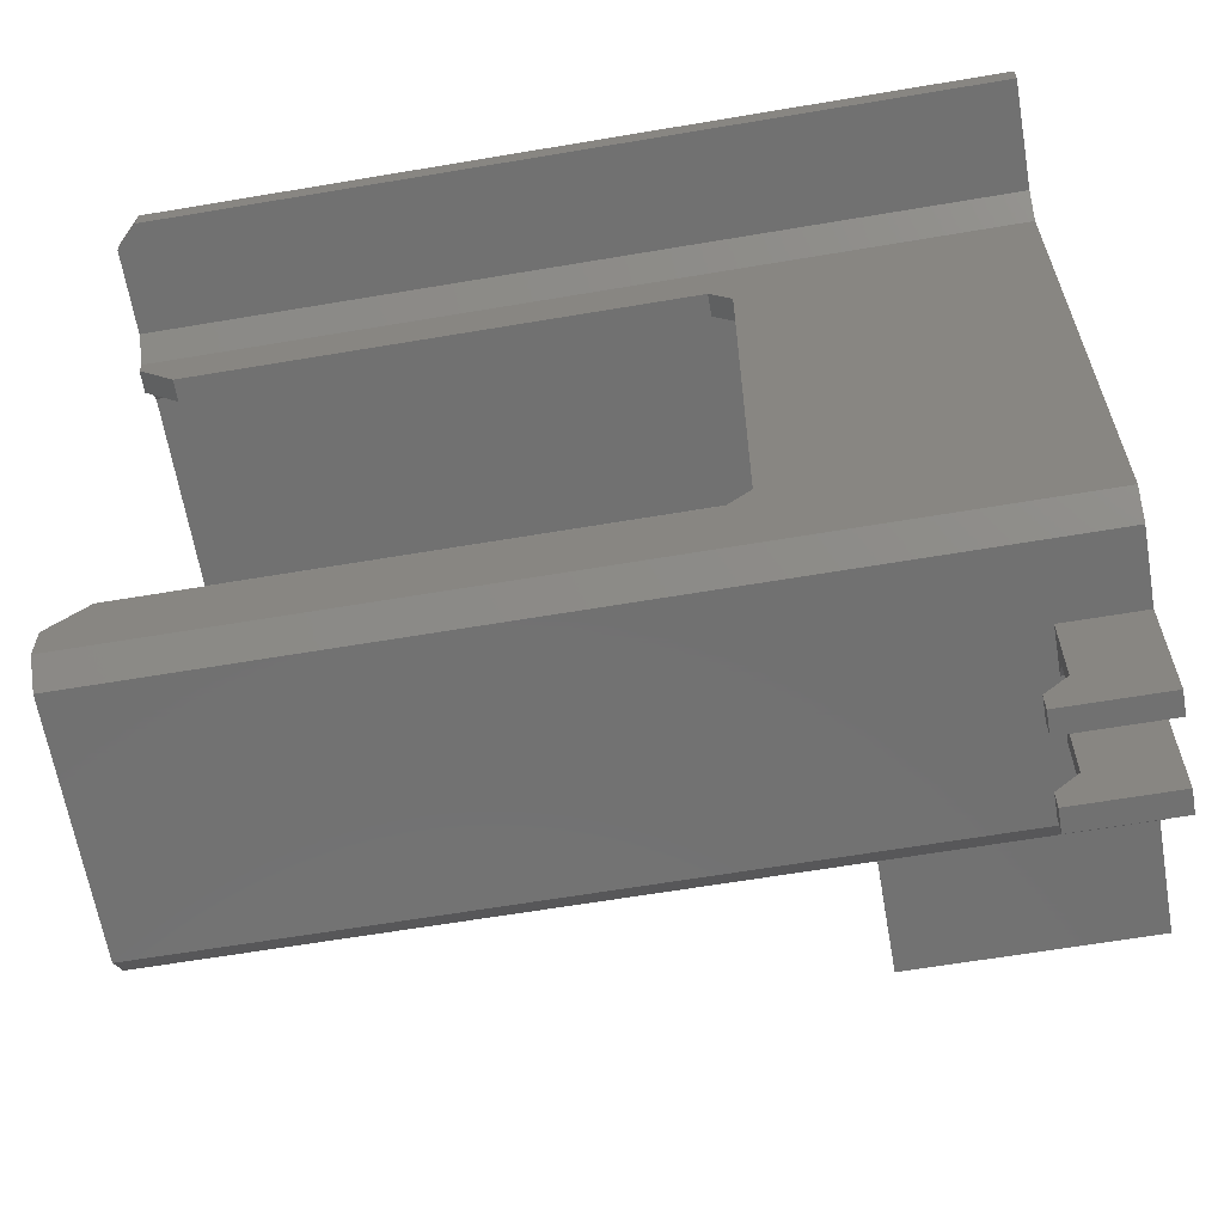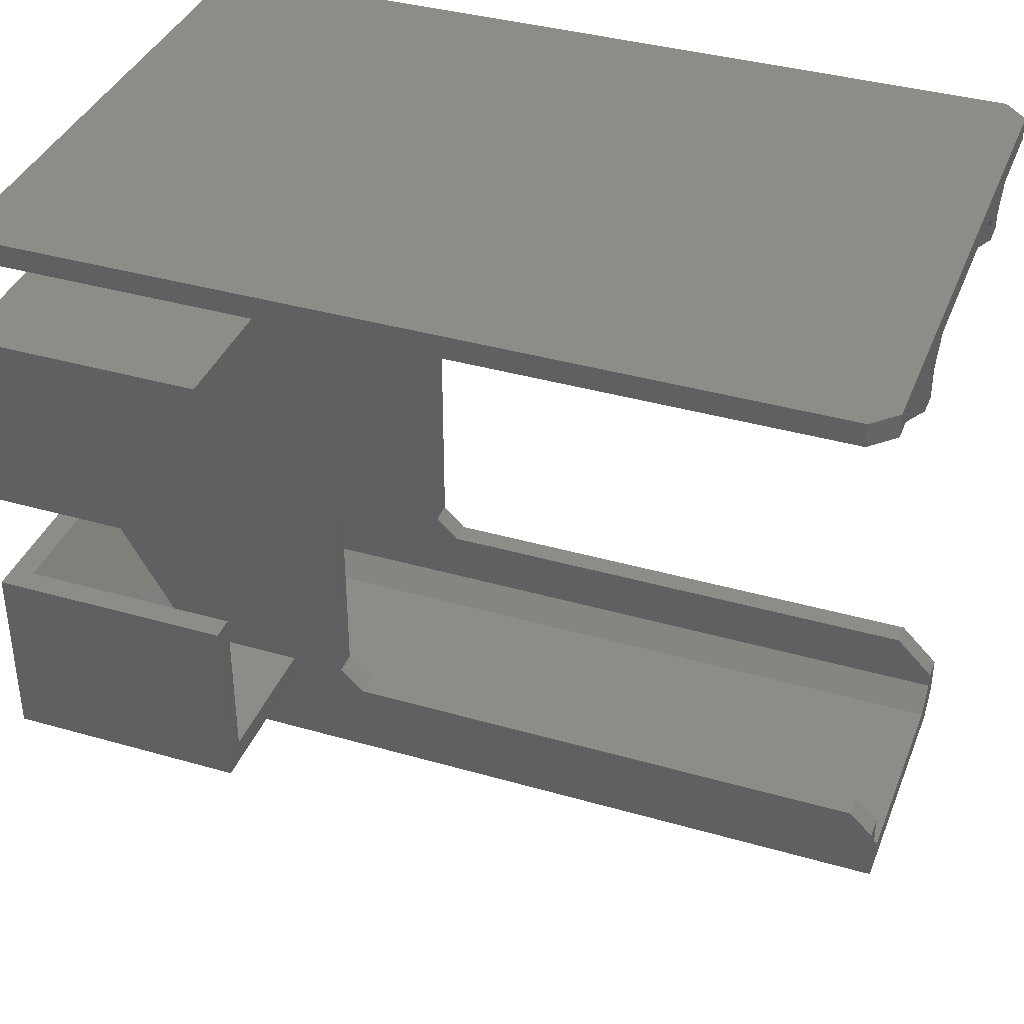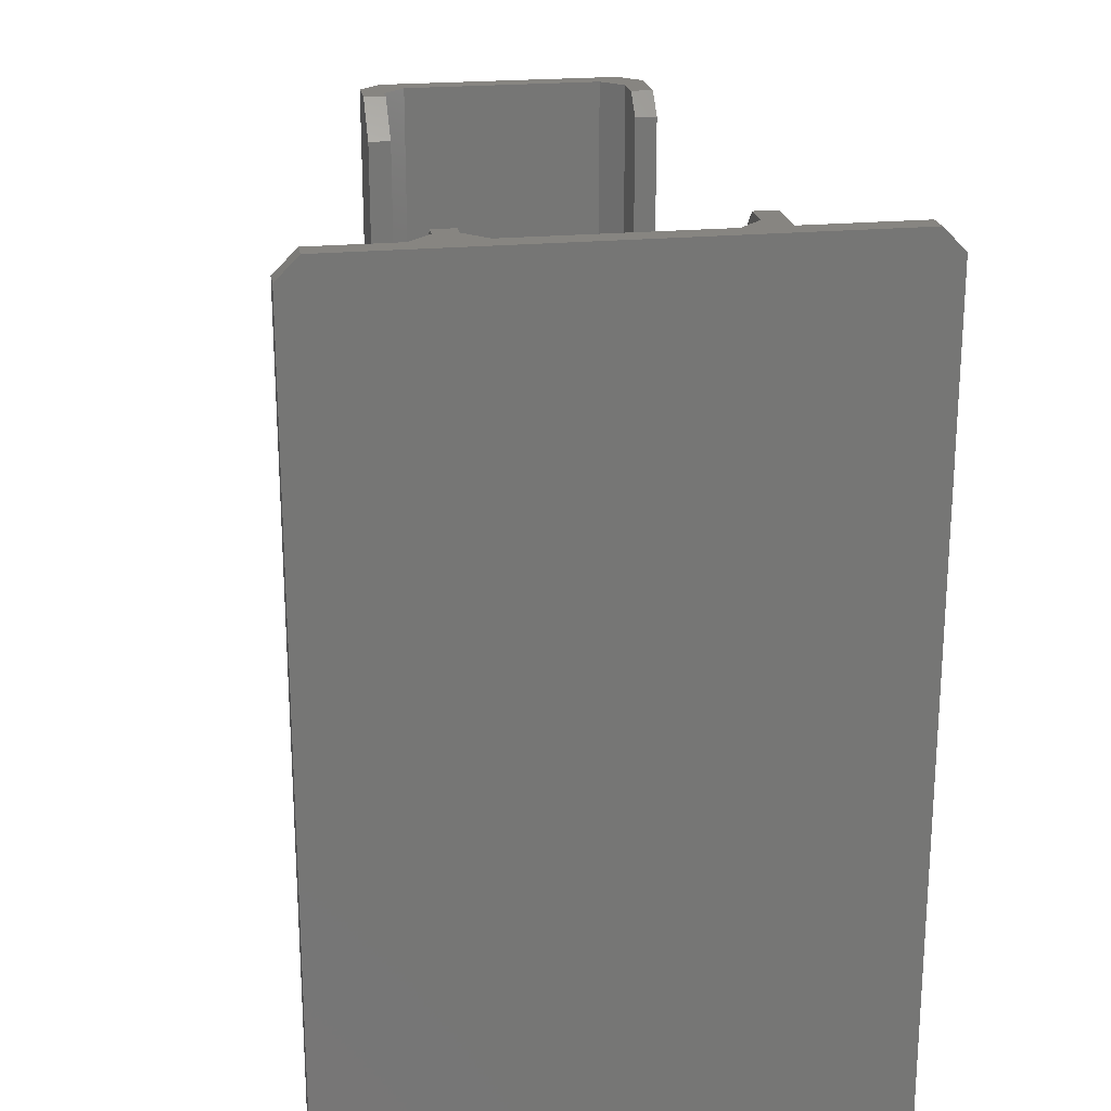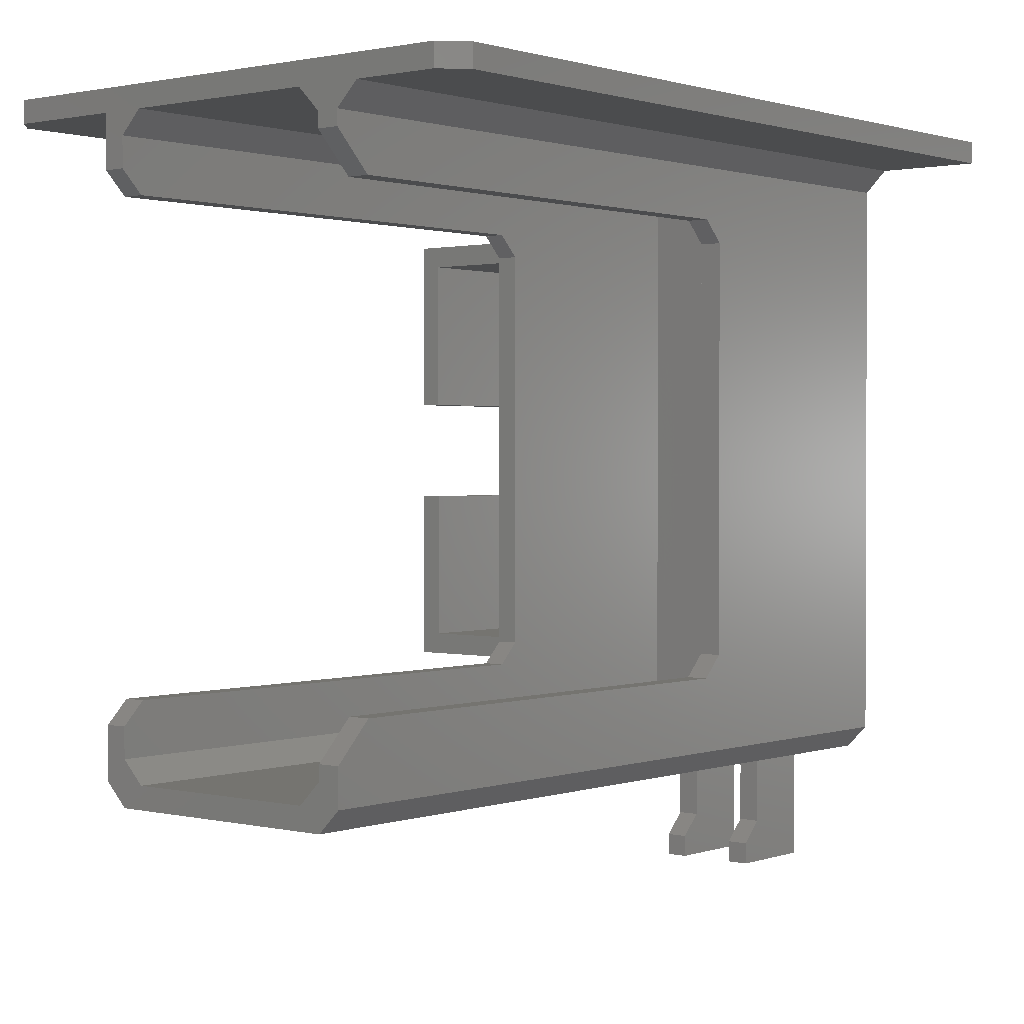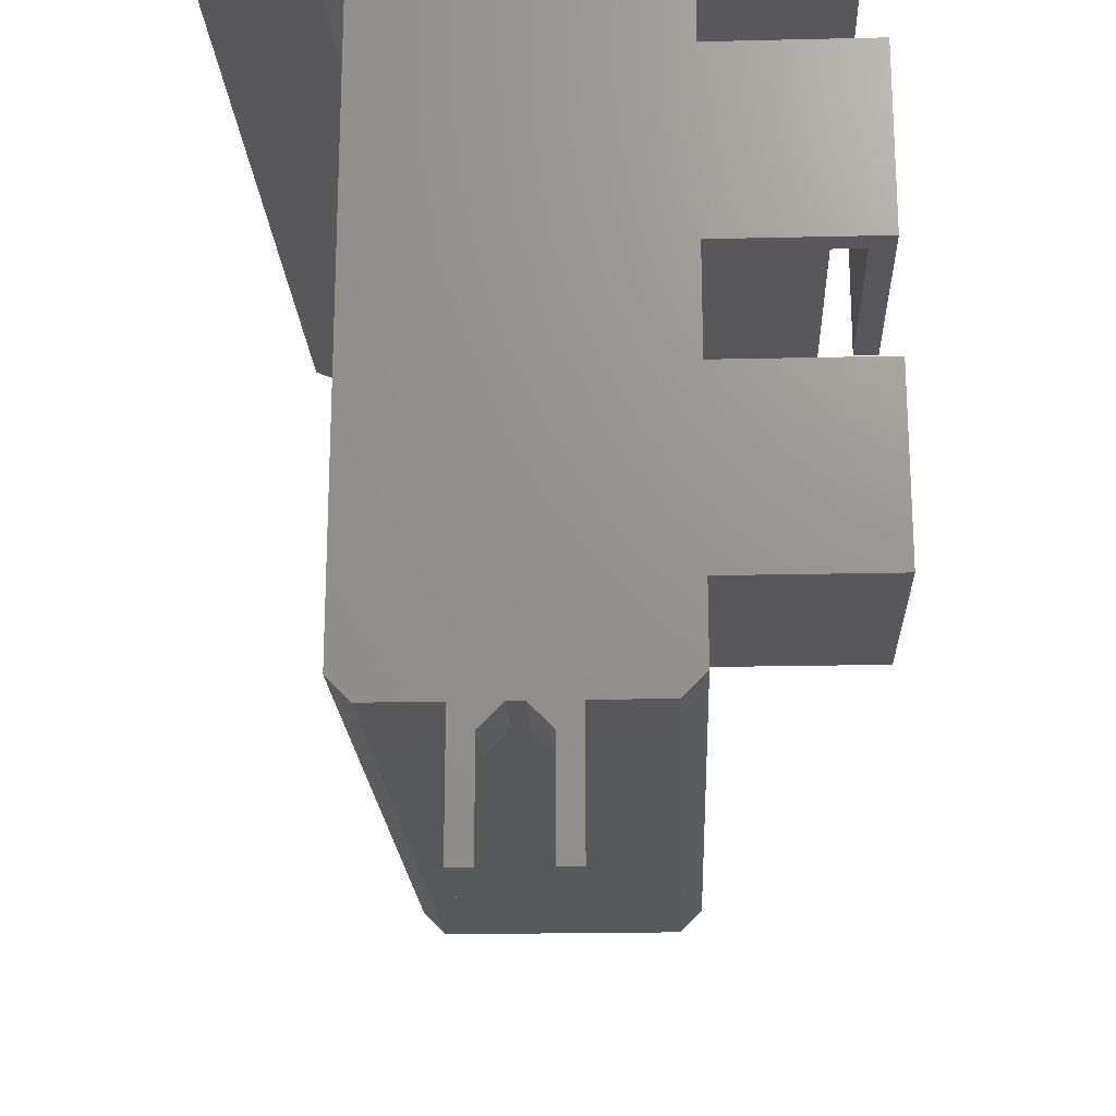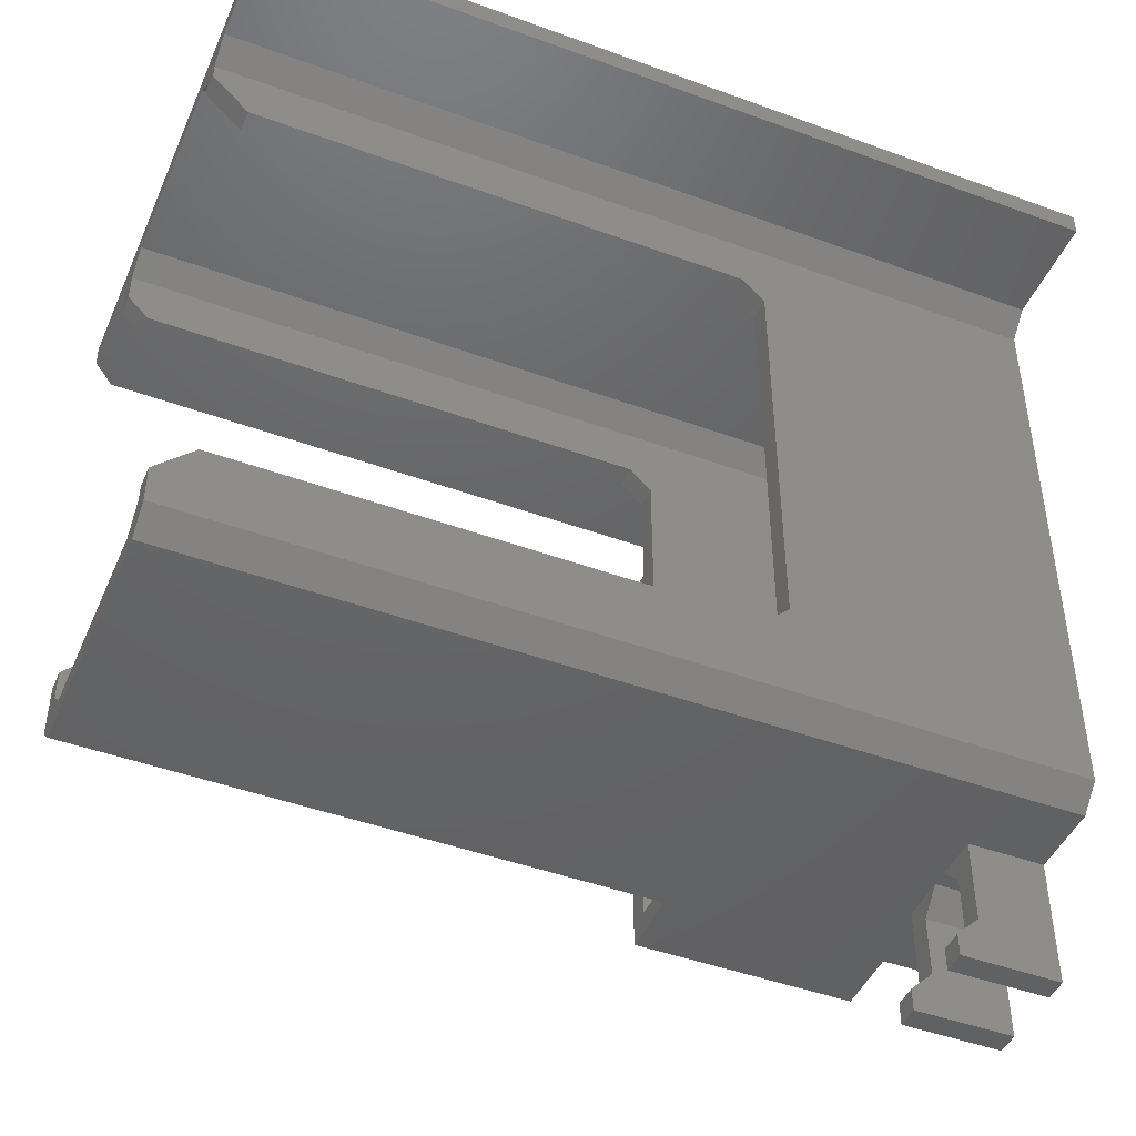
<metadata>
{"format":"stl","ext":"stl","renderer":"f3d","projection":"perspective","resolution":1024,"background":"white","views":[{"elev":-63.3,"azim":99.7,"up":"+Y"},{"elev":37.8,"azim":-69.8,"up":"+Y"},{"elev":21.7,"azim":170.3,"up":"+Z"},{"elev":1.2,"azim":39.6,"up":"+Y"},{"elev":-19.8,"azim":-177.5,"up":"+Y"},{"elev":-45.7,"azim":67.2,"up":"+Y"}]}
</metadata>
<code>
# stl→obj: 133 verts, 262 faces
v 2162 -700.7 677.9
v 2237 -700.7 567.9
v 2162 -700.7 567.9
v 2237 -700.7 677.9
v 2165 -700.7 680.9
v 2234 -700.7 680.9
v 2201 -788.7 577.9
v 2199 -788.7 567.9
v 2201 -788.7 567.9
v 2199 -788.7 577.9
v 2193 -788.7 577.9
v 2217 -788.7 680.9
v 2207 -788.7 567.9
v 2217 -788.7 567.9
v 2207 -788.7 577.9
v 2193 -788.7 567.9
v 2184 -788.7 680.9
v 2184 -788.7 567.9
v 2217 -706.7 570.9
v 2217 -713.7 608.9
v 2217 -706.7 680.9
v 2217 -716.7 605.9
v 2217 -782.7 570.9
v 2217 -708.7 680.9
v 2217 -713.7 675.9
v 2217 -772.7 605.9
v 2217 -775.7 608.9
v 2217 -780.7 680.9
v 2217 -782.7 680.9
v 2217 -775.7 675.9
v 2187 -785.7 680.9
v 2214 -785.7 570.9
v 2187 -785.7 570.9
v 2214 -785.7 680.9
v 2214 -703.7 680.9
v 2187 -703.7 570.9
v 2214 -703.7 570.9
v 2187 -703.7 680.9
v 2184 -706.7 570.9
v 2184 -782.7 570.9
v 2181 -775.7 677.9
v 2184 -775.7 608.9
v 2181 -775.7 608.9
v 2184 -775.7 677.9
v 2184 -713.7 677.9
v 2181 -713.7 608.9
v 2184 -713.7 608.9
v 2181 -713.7 677.9
v 2181 -716.7 605.9
v 2184 -772.7 605.9
v 2184 -716.7 605.9
v 2181 -772.7 605.9
v 2184 -778.7 680.9
v 2184 -706.7 680.9
v 2184 -710.7 680.9
v 2184 -782.7 680.9
v 2237 -703.7 677.9
v 2237 -703.7 567.9
v 2223 -703.7 567.9
v 2223 -703.7 680.9
v 2234 -703.7 680.9
v 2162 -703.7 567.9
v 2162 -703.7 677.9
v 2181 -703.7 680.9
v 2181 -703.7 567.9
v 2165 -703.7 680.9
v 2181 -710.7 680.9
v 2181 -778.7 680.9
v 2220 -703.7 567.9
v 2220 -706.7 567.9
v 2220 -706.7 680.9
v 2220 -708.7 680.9
v 2181 -785.7 567.9
v 2181 -785.7 680.9
v 2220 -785.7 567.9
v 2220 -785.7 680.9
v 2220 -780.7 680.9
v 2220 -772.7 605.9
v 2220 -716.7 605.9
v 2220 -775.7 608.9
v 2220 -775.7 675.9
v 2220 -713.7 675.9
v 2220 -713.7 608.9
v 2163 -737.7 570.9
v 2181 -737.7 567.9
v 2163 -737.7 567.9
v 2181 -737.7 570.9
v 2181 -751.7 570.9
v 2163 -751.7 567.9
v 2181 -751.7 567.9
v 2163 -751.7 570.9
v 2160 -775.7 598.9
v 2181 -775.7 567.9
v 2160 -775.7 567.9
v 2181 -775.7 598.9
v 2160 -713.7 598.9
v 2160 -737.7 567.9
v 2160 -713.7 567.9
v 2160 -737.7 598.9
v 2181 -713.7 598.9
v 2181 -713.7 567.9
v 2181 -716.7 598.9
v 2181 -716.7 582.9
v 2181 -772.7 598.9
v 2181 -772.7 582.9
v 2163 -716.7 582.9
v 2163 -772.7 582.9
v 2163 -716.7 598.9
v 2163 -737.7 598.9
v 2163 -751.7 598.9
v 2163 -772.7 598.9
v 2160 -751.7 567.9
v 2160 -751.7 598.9
v 2204 -805.7 567.9
v 2207 -805.7 567.9
v 2193 -805.7 567.9
v 2196 -791.7 567.9
v 2196 -805.7 567.9
v 2204 -791.7 567.9
v 2196 -791.7 577.9
v 2196 -799.7 577.9
v 2193 -799.7 577.9
v 2196 -802.7 580.9
v 2196 -805.7 580.9
v 2193 -802.7 580.9
v 2193 -805.7 580.9
v 2204 -791.7 577.9
v 2207 -799.7 577.9
v 2204 -799.7 577.9
v 2204 -802.7 580.9
v 2204 -805.7 580.9
v 2207 -802.7 580.9
v 2207 -805.7 580.9
f 1 2 3
f 2 1 4
f 4 1 5
f 4 5 6
f 7 8 9
f 8 7 10
f 10 7 11
f 12 13 14
f 13 12 15
f 15 12 7
f 16 17 18
f 17 16 11
f 17 11 7
f 17 7 12
f 19 20 21
f 20 19 22
f 22 19 23
f 21 20 24
f 24 20 25
f 22 23 26
f 26 23 27
f 27 23 28
f 28 23 29
f 28 30 27
f 31 32 33
f 32 31 34
f 35 36 37
f 36 35 38
f 37 23 19
f 23 37 32
f 32 37 36
f 32 36 33
f 33 36 39
f 33 39 40
f 41 42 43
f 42 41 44
f 45 46 47
f 46 45 48
f 49 50 51
f 50 49 52
f 53 42 44
f 39 51 40
f 51 39 47
f 47 39 54
f 47 54 55
f 47 55 45
f 40 51 50
f 40 50 42
f 40 42 53
f 40 53 56
f 57 2 4
f 2 57 58
f 57 59 58
f 59 57 60
f 60 57 61
f 62 1 3
f 1 62 63
f 64 62 65
f 62 64 63
f 63 64 66
f 1 66 5
f 66 1 63
f 55 48 45
f 48 55 67
f 68 44 41
f 44 68 53
f 61 4 6
f 4 61 57
f 21 37 19
f 37 21 35
f 34 23 32
f 23 34 29
f 56 33 40
f 33 56 31
f 38 39 36
f 39 38 54
f 69 59 70
f 60 70 59
f 70 60 71
f 24 72 21
f 5 61 6
f 61 5 60
f 60 5 35
f 60 35 71
f 71 35 72
f 72 35 21
f 35 5 38
f 38 5 64
f 38 64 54
f 54 64 55
f 64 5 66
f 67 55 64
f 17 73 18
f 73 17 74
f 75 12 14
f 12 75 76
f 28 76 77
f 76 28 12
f 12 28 29
f 12 29 34
f 12 34 17
f 17 34 31
f 17 31 56
f 17 56 53
f 17 53 74
f 74 53 68
f 22 78 79
f 78 22 26
f 30 80 27
f 80 30 81
f 82 20 83
f 20 82 25
f 46 51 47
f 51 46 49
f 20 79 83
f 79 20 22
f 26 80 78
f 80 26 27
f 52 42 50
f 42 52 43
f 84 85 86
f 85 84 87
f 88 89 90
f 89 88 91
f 92 93 94
f 93 92 95
f 96 97 98
f 97 96 99
f 100 98 101
f 98 100 96
f 90 87 85
f 73 95 93
f 95 73 43
f 43 73 68
f 68 73 74
f 68 41 43
f 87 102 103
f 102 87 49
f 49 87 52
f 52 87 88
f 88 87 90
f 52 88 104
f 104 88 105
f 52 104 95
f 52 95 43
f 101 64 65
f 64 101 67
f 67 101 48
f 48 101 100
f 48 100 46
f 46 100 102
f 46 102 49
f 103 84 87
f 84 103 106
f 91 105 88
f 105 91 107
f 99 108 109
f 108 100 102
f 100 108 96
f 96 108 99
f 107 110 91
f 110 107 111
f 104 107 105
f 107 104 111
f 106 102 103
f 102 106 108
f 112 91 89
f 91 112 113
f 91 113 110
f 84 97 86
f 97 84 99
f 99 84 109
f 84 108 106
f 108 84 109
f 113 94 112
f 94 113 92
f 92 104 95
f 104 92 111
f 111 92 110
f 110 92 113
f 75 69 70
f 114 13 115
f 116 117 118
f 73 85 18
f 85 73 90
f 90 73 93
f 90 93 94
f 90 94 89
f 89 94 112
f 86 101 85
f 101 86 98
f 98 86 97
f 59 2 58
f 2 59 3
f 3 59 69
f 3 69 65
f 65 69 75
f 65 75 14
f 65 14 13
f 65 13 119
f 119 13 114
f 65 119 9
f 65 9 8
f 65 8 117
f 65 117 16
f 16 117 116
f 65 16 18
f 65 18 85
f 65 85 101
f 3 65 62
f 11 120 10
f 120 11 121
f 121 11 122
f 121 117 120
f 117 121 118
f 118 121 123
f 118 123 124
f 116 11 16
f 11 116 122
f 122 116 125
f 125 116 126
f 15 127 128
f 127 15 7
f 129 128 127
f 119 129 127
f 129 119 114
f 129 114 130
f 130 114 131
f 128 13 15
f 13 128 115
f 115 128 132
f 115 132 133
f 129 132 128
f 132 129 130
f 122 123 121
f 123 122 125
f 124 116 118
f 116 124 126
f 125 124 123
f 124 125 126
f 115 131 114
f 131 115 133
f 130 133 132
f 133 130 131
f 10 117 8
f 117 10 120
f 127 9 119
f 9 127 7
f 77 80 81
f 72 70 71
f 70 72 83
f 70 83 79
f 70 79 75
f 83 72 82
f 75 79 78
f 75 78 80
f 75 80 77
f 75 77 76
f 30 77 81
f 77 30 28
f 24 82 72
f 82 24 25

</code>
